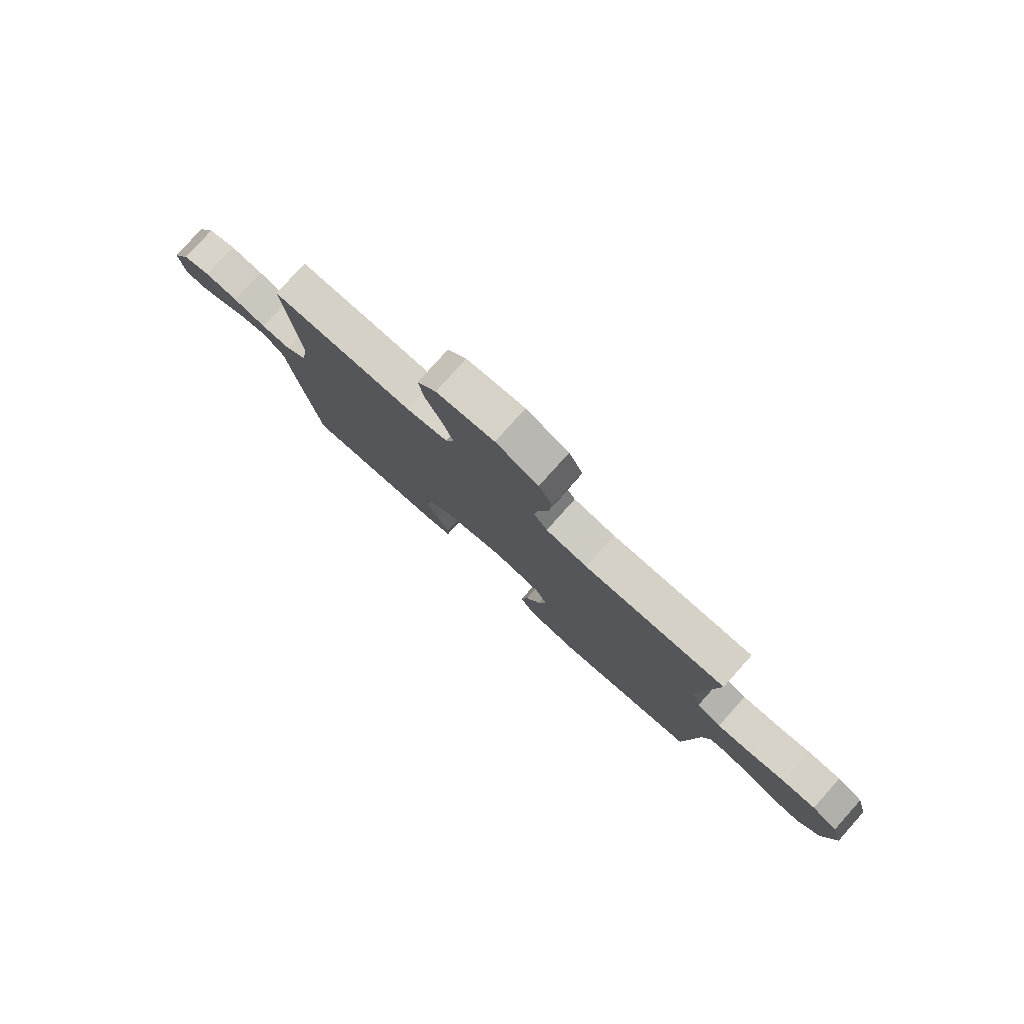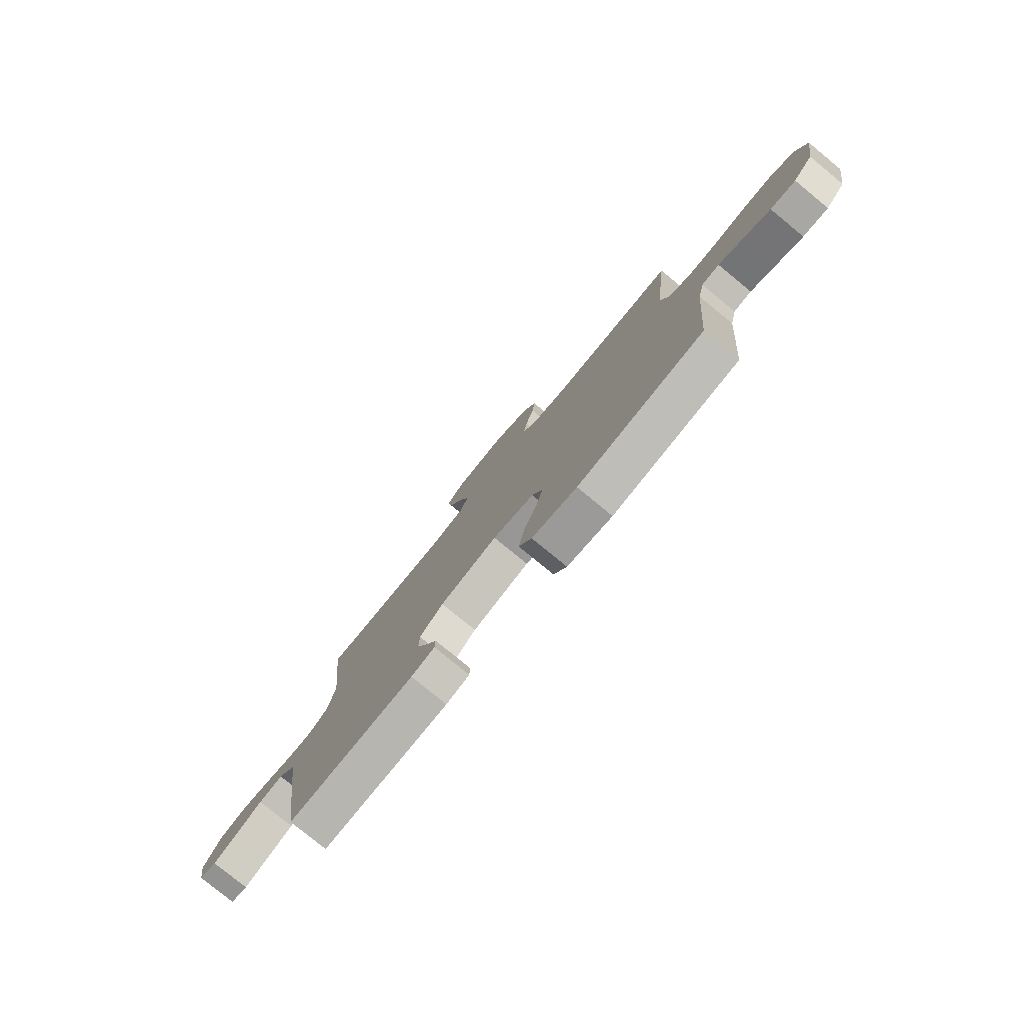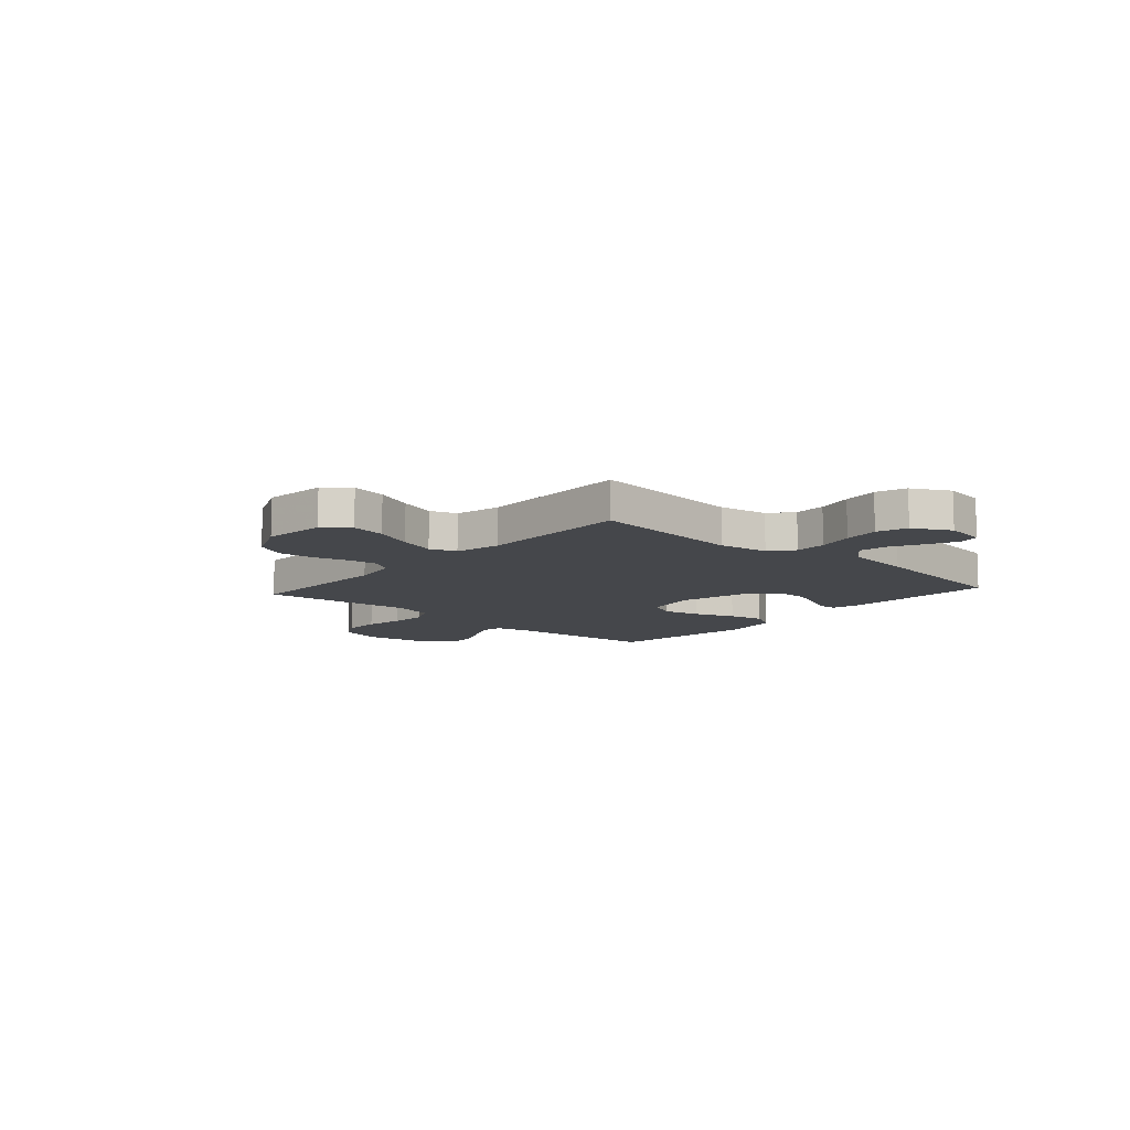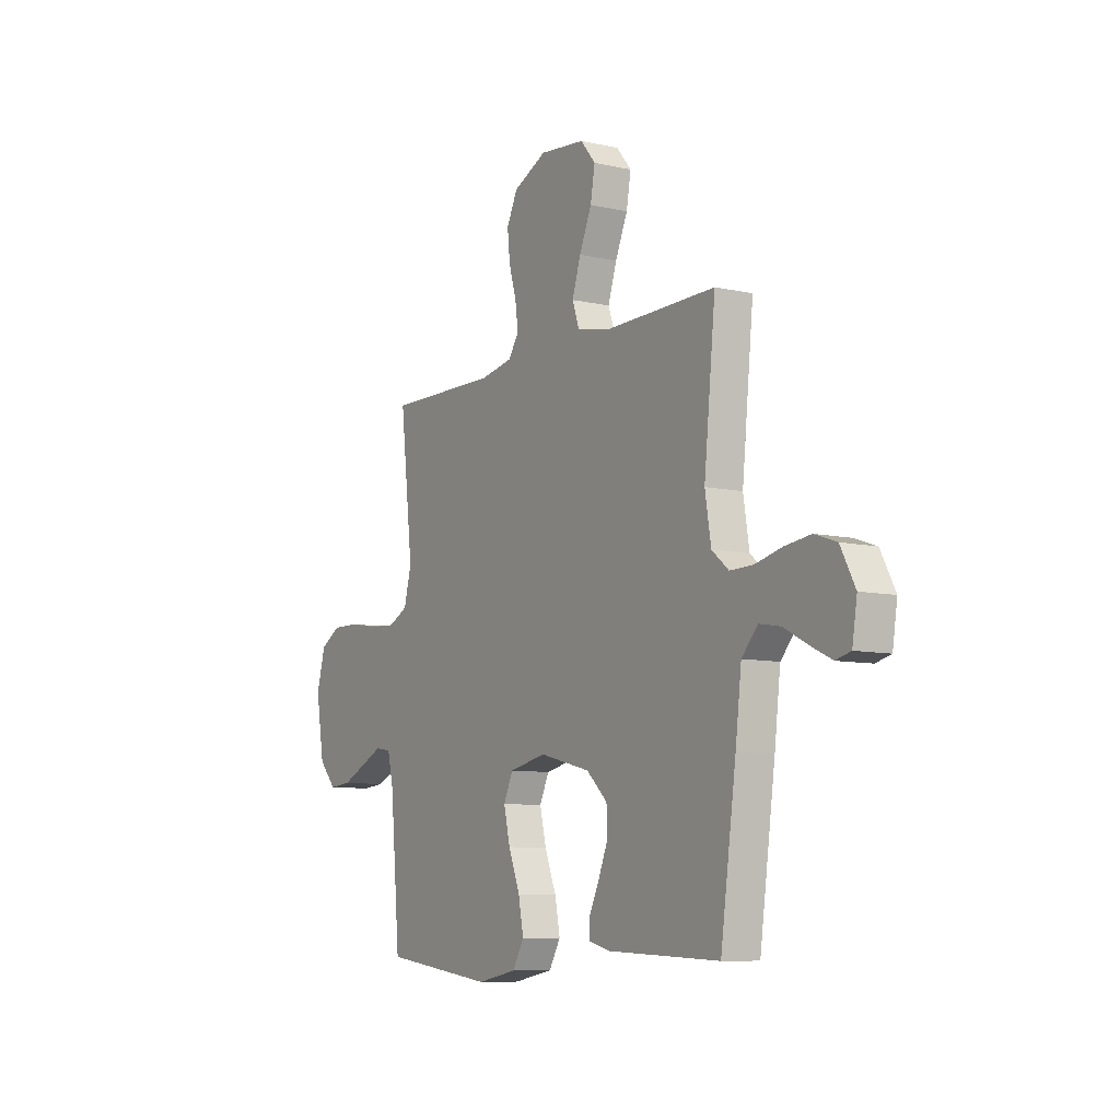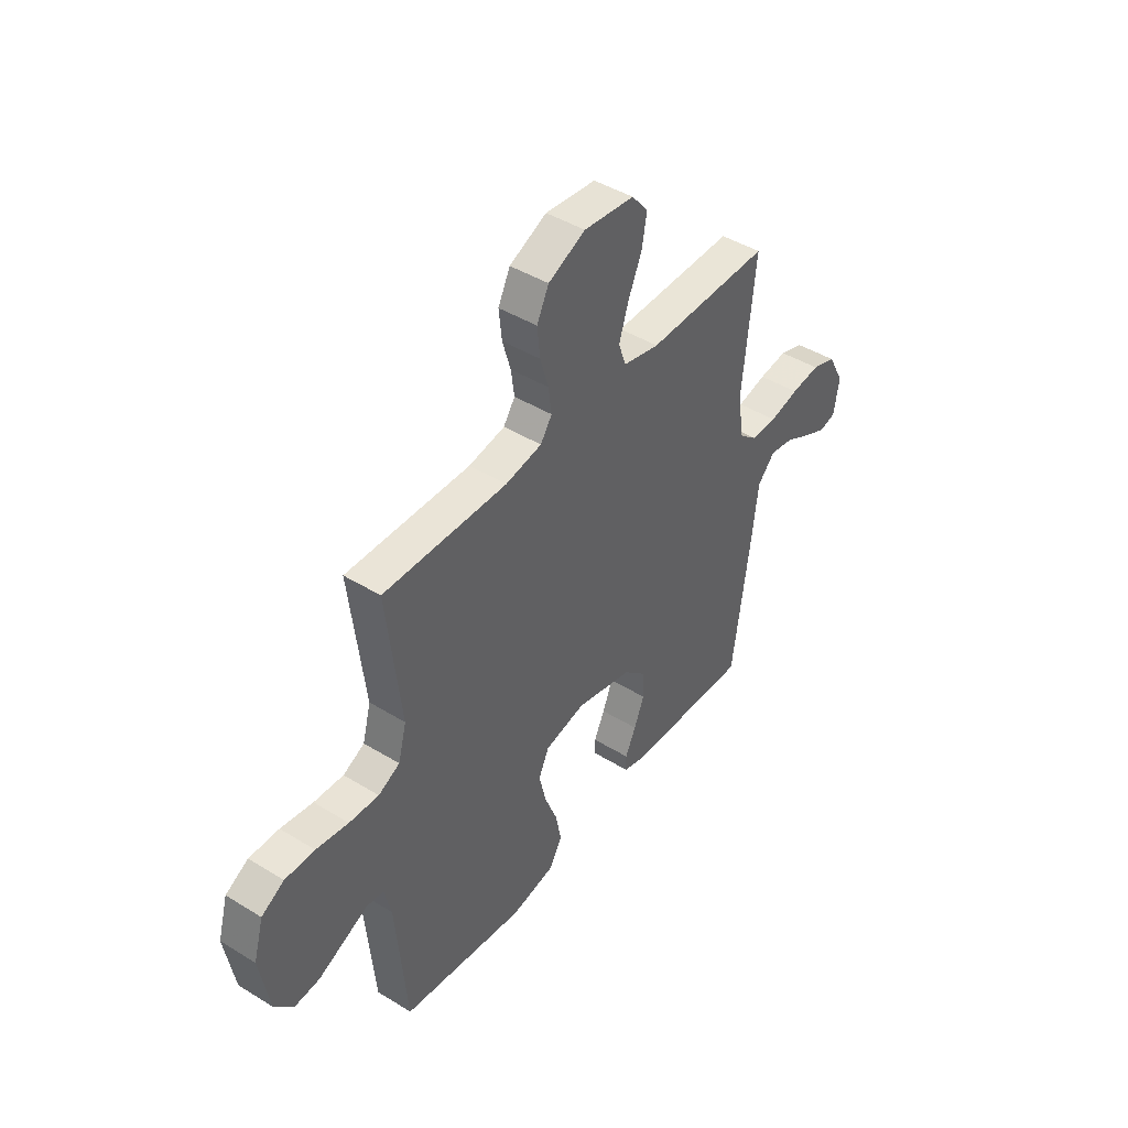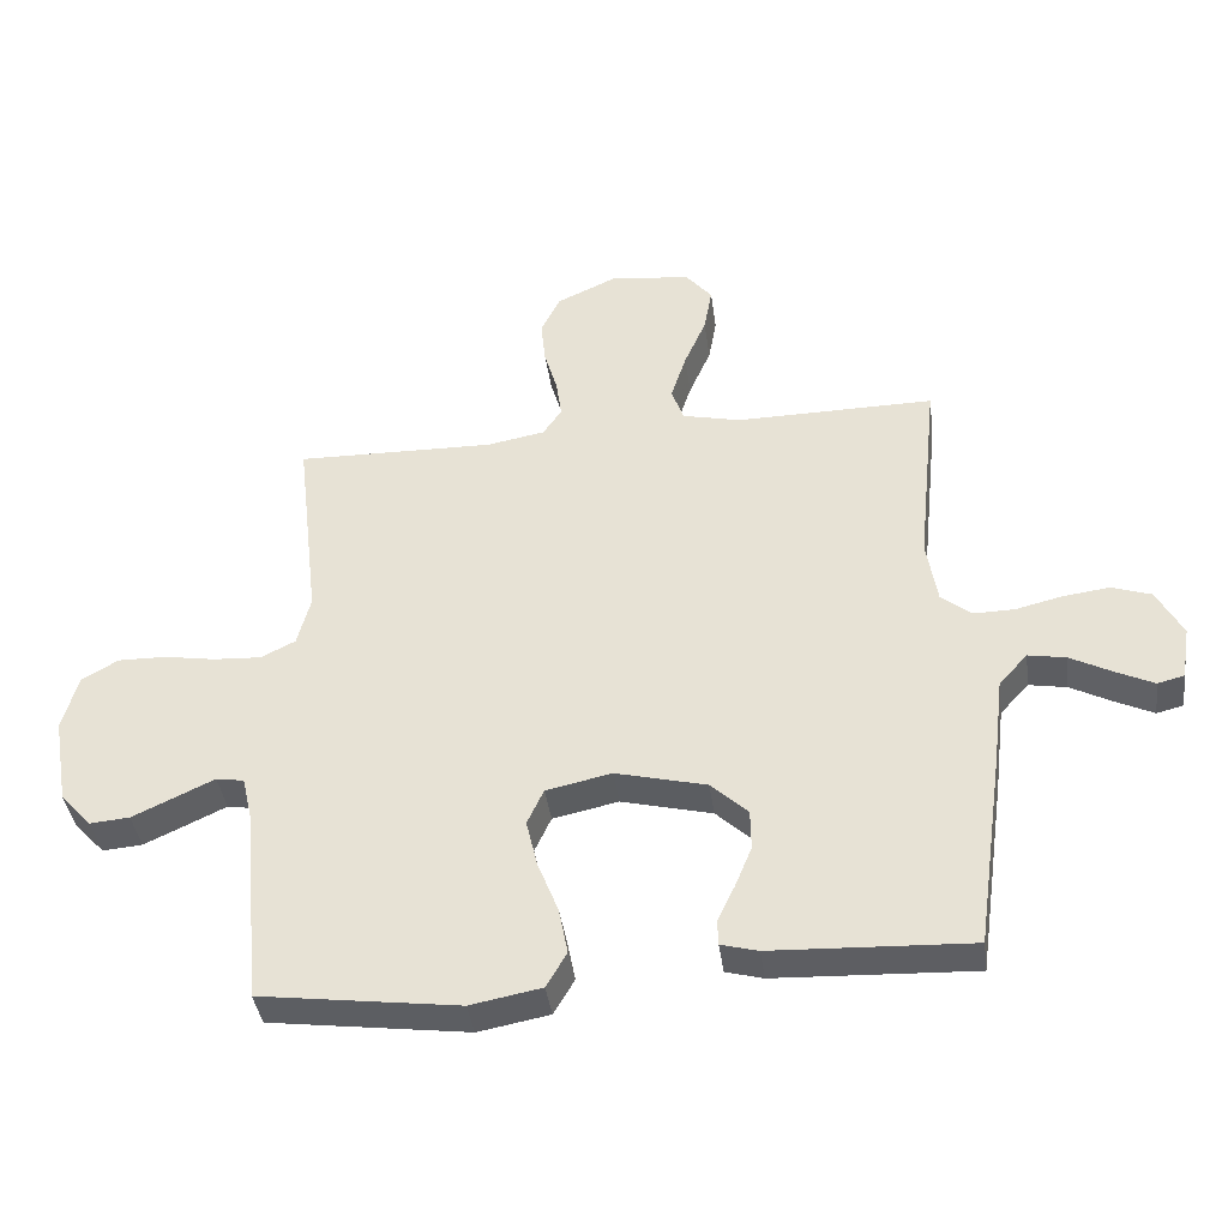
<metadata>
{"format":"obj","ext":"obj","renderer":"f3d","projection":"perspective","resolution":1024,"background":"white","views":[{"elev":79.2,"azim":-138.1,"up":"+Z"},{"elev":-78.9,"azim":-129.4,"up":"+Z"},{"elev":-10.4,"azim":48.2,"up":"+Y"},{"elev":-8.5,"azim":58.6,"up":"+Z"},{"elev":44.1,"azim":-54.2,"up":"+Z"},{"elev":-39.5,"azim":7.7,"up":"+Z"}]}
</metadata>
<code>
v -0.5 0.07 -0.5
v -0.527 0.07 -0.2
v -0.543 0.07 -0.131
v -0.585 0.07 -0.124
v -0.643 0.07 -0.151
v -0.708 0.07 -0.181
v -0.768 0.07 -0.186
v -0.815 0.07 -0.135
v -0.838 0.07 0
v -0.814 0.07 0.085
v -0.759 0.07 0.116
v -0.687 0.07 0.115
v -0.609 0.07 0.102
v -0.537 0.07 0.098
v -0.485 0.07 0.124
v -0.465 0.07 0.2
v -0.5 0.07 0.5
v -0.2 0.07 0.494
v -0.112 0.07 0.51
v -0.084 0.07 0.551
v -0.092 0.07 0.61
v -0.112 0.07 0.678
v -0.119 0.07 0.745
v -0.09 0.07 0.804
v 0 0.07 0.845
v 0.122 0.07 0.832
v 0.162 0.07 0.784
v 0.15 0.07 0.716
v 0.117 0.07 0.64
v 0.094 0.07 0.569
v 0.112 0.07 0.517
v 0.2 0.07 0.497
v 0.5 0.07 0.5
v 0.469 0.07 0.2
v 0.485 0.07 0.103
v 0.53 0.07 0.066
v 0.592 0.07 0.067
v 0.663 0.07 0.084
v 0.733 0.07 0.093
v 0.792 0.07 0.073
v 0.831 0.07 0
v 0.818 0.07 -0.08
v 0.778 0.07 -0.09
v 0.721 0.07 -0.063
v 0.658 0.07 -0.03
v 0.601 0.07 -0.02
v 0.558 0.07 -0.067
v 0.542 0.07 -0.2
v 0.5 0.07 -0.5
v 0.2 0.07 -0.487
v 0.144 0.07 -0.472
v 0.143 0.07 -0.434
v 0.169 0.07 -0.379
v 0.194 0.07 -0.318
v 0.193 0.07 -0.257
v 0.137 0.07 -0.205
v 0 0.07 -0.171
v -0.099 0.07 -0.192
v -0.124 0.07 -0.246
v -0.107 0.07 -0.318
v -0.076 0.07 -0.396
v -0.062 0.07 -0.467
v -0.093 0.07 -0.52
v -0.2 0.07 -0.54
v -0.5 0 -0.5
v -0.527 0 -0.2
v -0.543 0 -0.131
v -0.585 0 -0.124
v -0.643 0 -0.151
v -0.708 0 -0.181
v -0.768 0 -0.186
v -0.815 0 -0.135
v -0.838 0 0
v -0.814 0 0.085
v -0.759 0 0.116
v -0.687 0 0.115
v -0.609 0 0.102
v -0.537 0 0.098
v -0.485 0 0.124
v -0.465 0 0.2
v -0.5 0 0.5
v -0.2 0 0.494
v -0.112 0 0.51
v -0.084 0 0.551
v -0.092 0 0.61
v -0.112 0 0.678
v -0.119 0 0.745
v -0.09 0 0.804
v 0 0 0.845
v 0.122 0 0.832
v 0.162 0 0.784
v 0.15 0 0.716
v 0.117 0 0.64
v 0.094 0 0.569
v 0.112 0 0.517
v 0.2 0 0.497
v 0.5 0 0.5
v 0.469 0 0.2
v 0.485 0 0.103
v 0.53 0 0.066
v 0.592 0 0.067
v 0.663 0 0.084
v 0.733 0 0.093
v 0.792 0 0.073
v 0.831 0 0
v 0.818 0 -0.08
v 0.778 0 -0.09
v 0.721 0 -0.063
v 0.658 0 -0.03
v 0.601 0 -0.02
v 0.558 0 -0.067
v 0.542 0 -0.2
v 0.5 0 -0.5
v 0.2 0 -0.487
v 0.144 0 -0.472
v 0.143 0 -0.434
v 0.169 0 -0.379
v 0.194 0 -0.318
v 0.193 0 -0.257
v 0.137 0 -0.205
v 0 0 -0.171
v -0.099 0 -0.192
v -0.124 0 -0.246
v -0.107 0 -0.318
v -0.076 0 -0.396
v -0.062 0 -0.467
v -0.093 0 -0.52
v -0.2 0 -0.54
f 63 64 1 2
f 60 61 62 63
f 59 60 63 2
f 58 59 2 3
f 57 58 3 4
f 50 51 52 53
f 50 53 54
f 47 48 49 50
f 47 50 54 55
f 42 43 44 45
f 40 41 42 45
f 40 45 46
f 37 38 39 40
f 37 40 46
f 36 37 46 47
f 32 33 34
f 31 32 34 35
f 26 27 28 29
f 26 29 30
f 25 26 30
f 24 25 30
f 21 22 23 24
f 20 21 24 30
f 19 20 30 31
f 16 17 18
f 15 16 18 19
f 10 11 12 13
f 10 13 14
f 9 10 14
f 8 9 14
f 7 8 14 15
f 4 5 6 7
f 36 47 55 56
f 35 36 56 57
f 31 35 57 4
f 15 19 31
f 4 7 15 31
f 66 65 128 127
f 127 126 125 124
f 66 127 124 123
f 67 66 123 122
f 68 67 122 121
f 117 116 115 114
f 118 117 114
f 114 113 112 111
f 119 118 114 111
f 109 108 107 106
f 109 106 105 104
f 110 109 104
f 104 103 102 101
f 110 104 101
f 111 110 101 100
f 98 97 96
f 99 98 96 95
f 93 92 91 90
f 94 93 90
f 94 90 89
f 94 89 88
f 88 87 86 85
f 94 88 85 84
f 95 94 84 83
f 82 81 80
f 83 82 80 79
f 77 76 75 74
f 78 77 74
f 78 74 73
f 78 73 72
f 79 78 72 71
f 71 70 69 68
f 120 119 111 100
f 121 120 100 99
f 68 121 99 95
f 95 83 79
f 95 79 71 68
f 1 65 66 2
f 2 66 67 3
f 3 67 68 4
f 4 68 69 5
f 5 69 70 6
f 6 70 71 7
f 7 71 72 8
f 8 72 73 9
f 9 73 74 10
f 10 74 75 11
f 11 75 76 12
f 12 76 77 13
f 13 77 78 14
f 14 78 79 15
f 15 79 80 16
f 16 80 81 17
f 17 81 82 18
f 18 82 83 19
f 19 83 84 20
f 20 84 85 21
f 21 85 86 22
f 22 86 87 23
f 23 87 88 24
f 24 88 89 25
f 25 89 90 26
f 26 90 91 27
f 27 91 92 28
f 28 92 93 29
f 29 93 94 30
f 30 94 95 31
f 31 95 96 32
f 32 96 97 33
f 33 97 98 34
f 34 98 99 35
f 35 99 100 36
f 36 100 101 37
f 37 101 102 38
f 38 102 103 39
f 39 103 104 40
f 40 104 105 41
f 41 105 106 42
f 42 106 107 43
f 43 107 108 44
f 44 108 109 45
f 45 109 110 46
f 46 110 111 47
f 47 111 112 48
f 48 112 113 49
f 49 113 114 50
f 50 114 115 51
f 51 115 116 52
f 52 116 117 53
f 53 117 118 54
f 54 118 119 55
f 55 119 120 56
f 56 120 121 57
f 57 121 122 58
f 58 122 123 59
f 59 123 124 60
f 60 124 125 61
f 61 125 126 62
f 62 126 127 63
f 63 127 128 64
f 64 128 65 1

</code>
